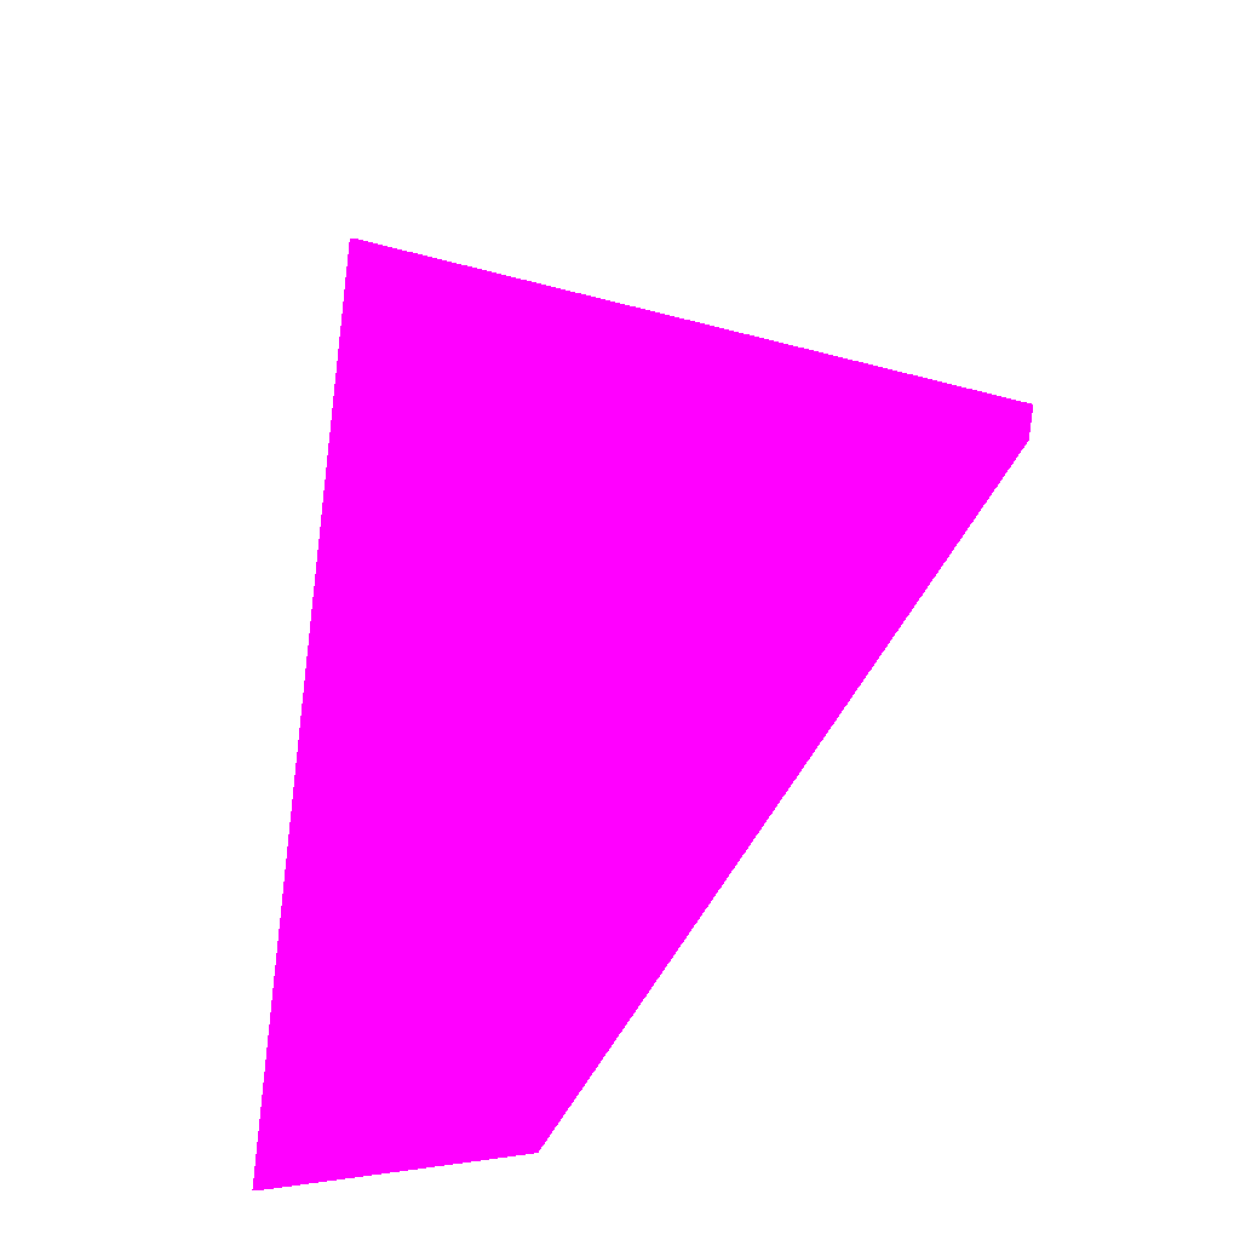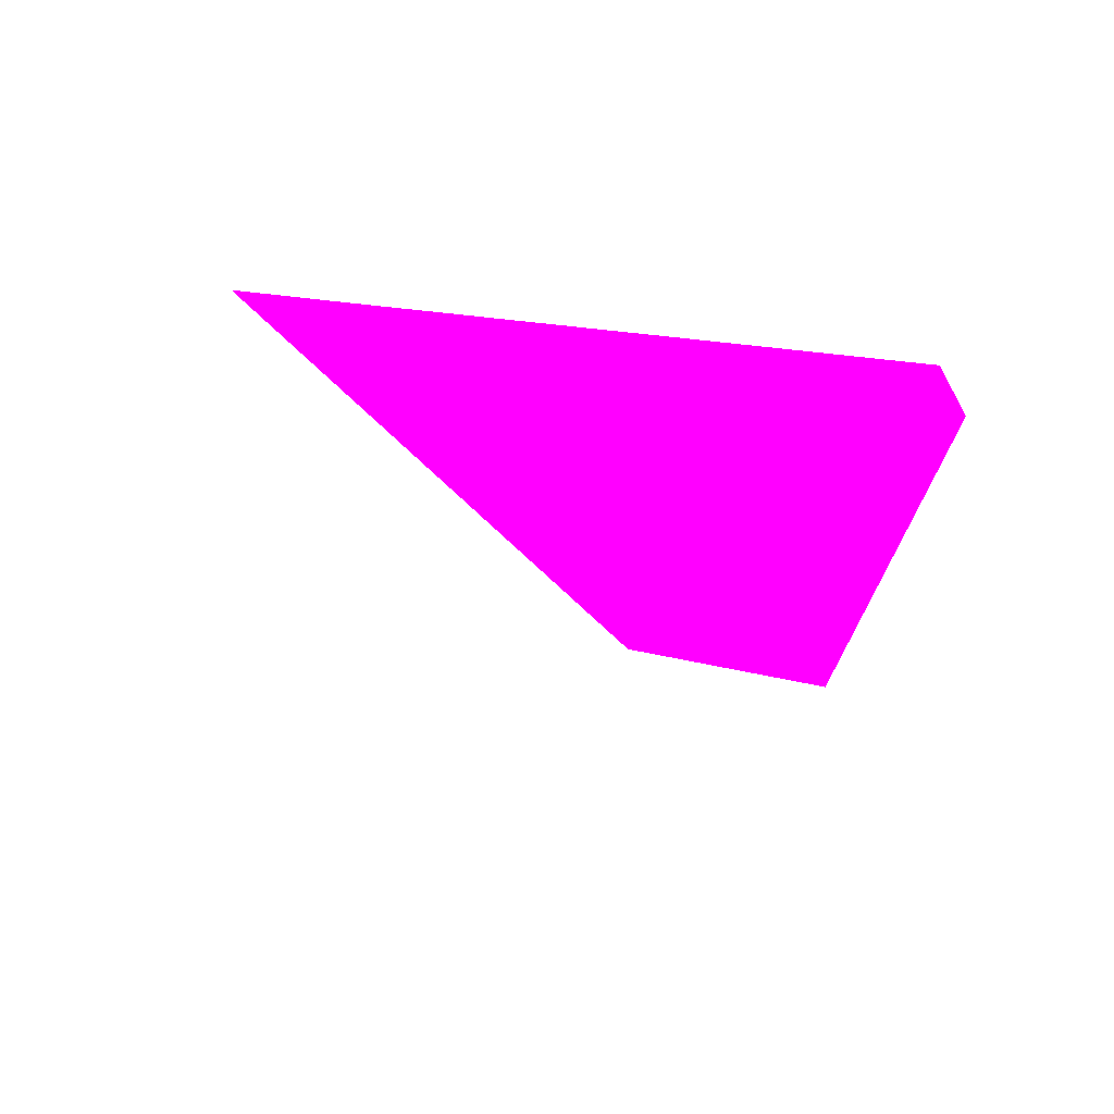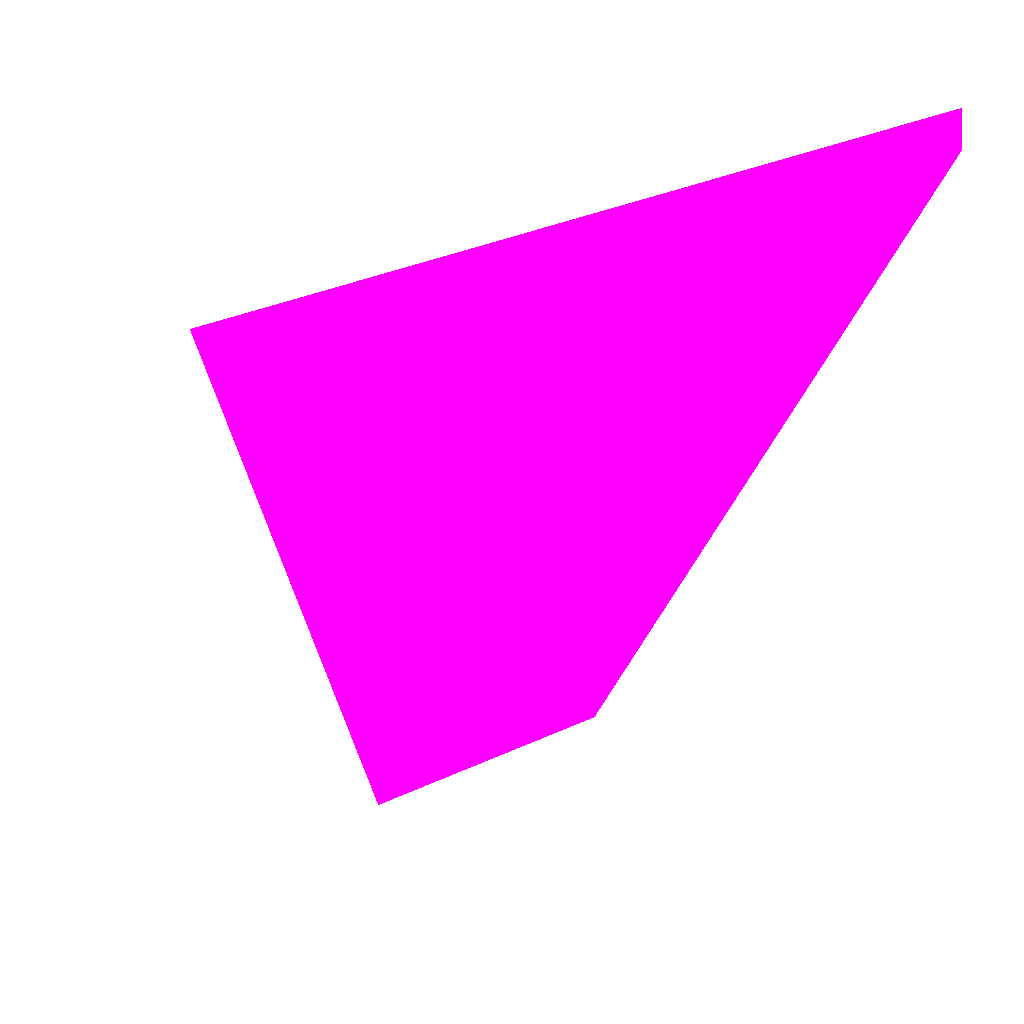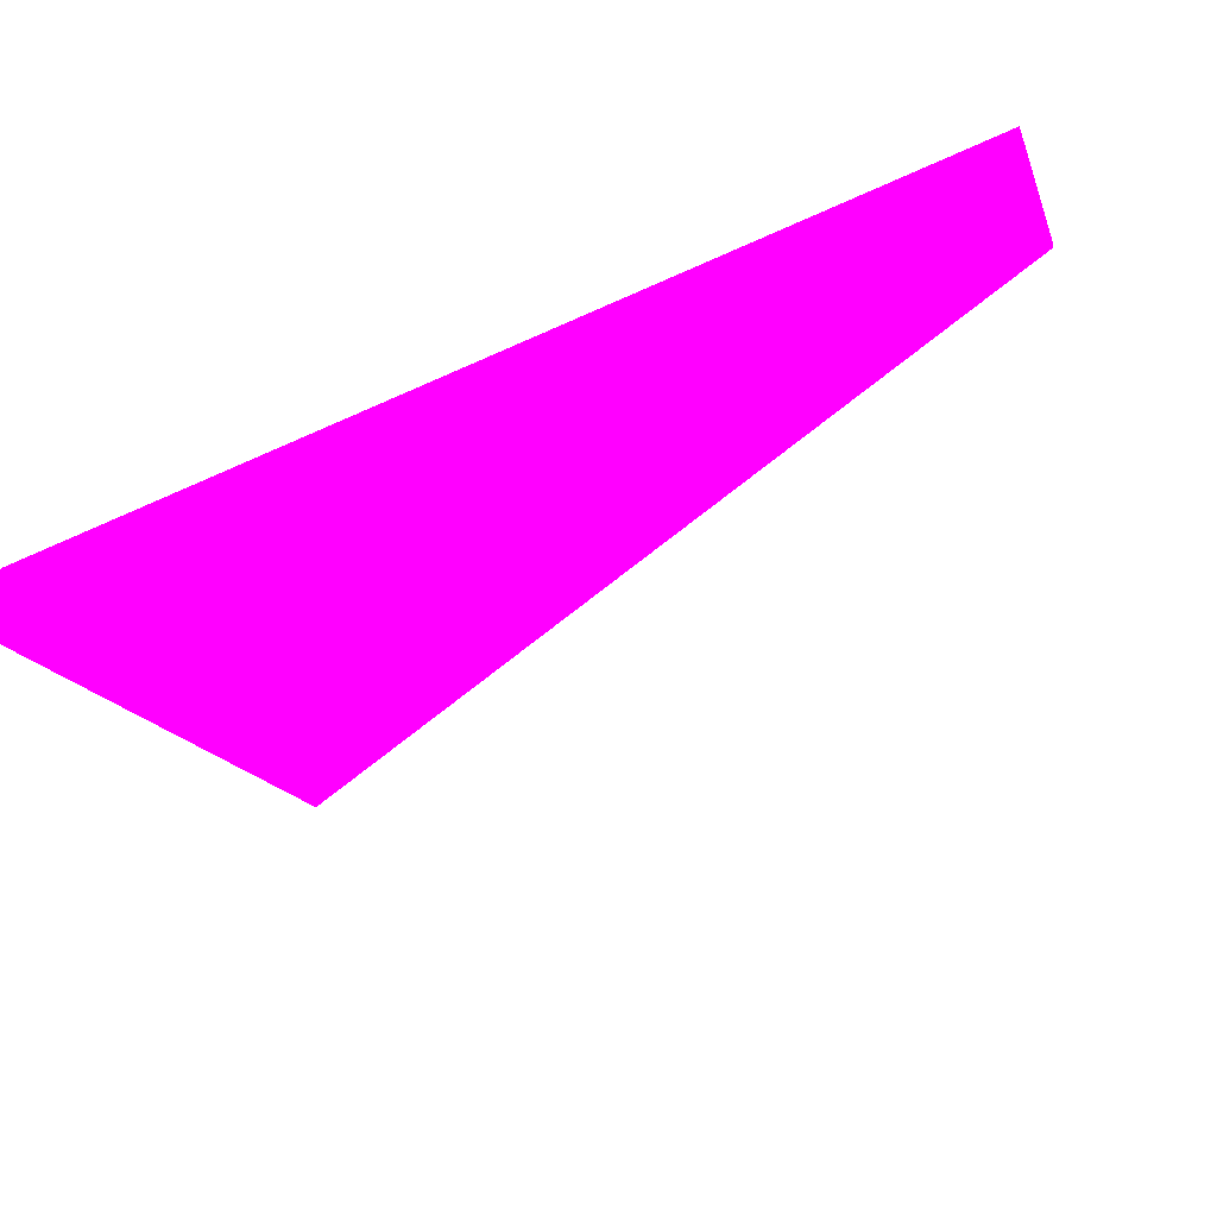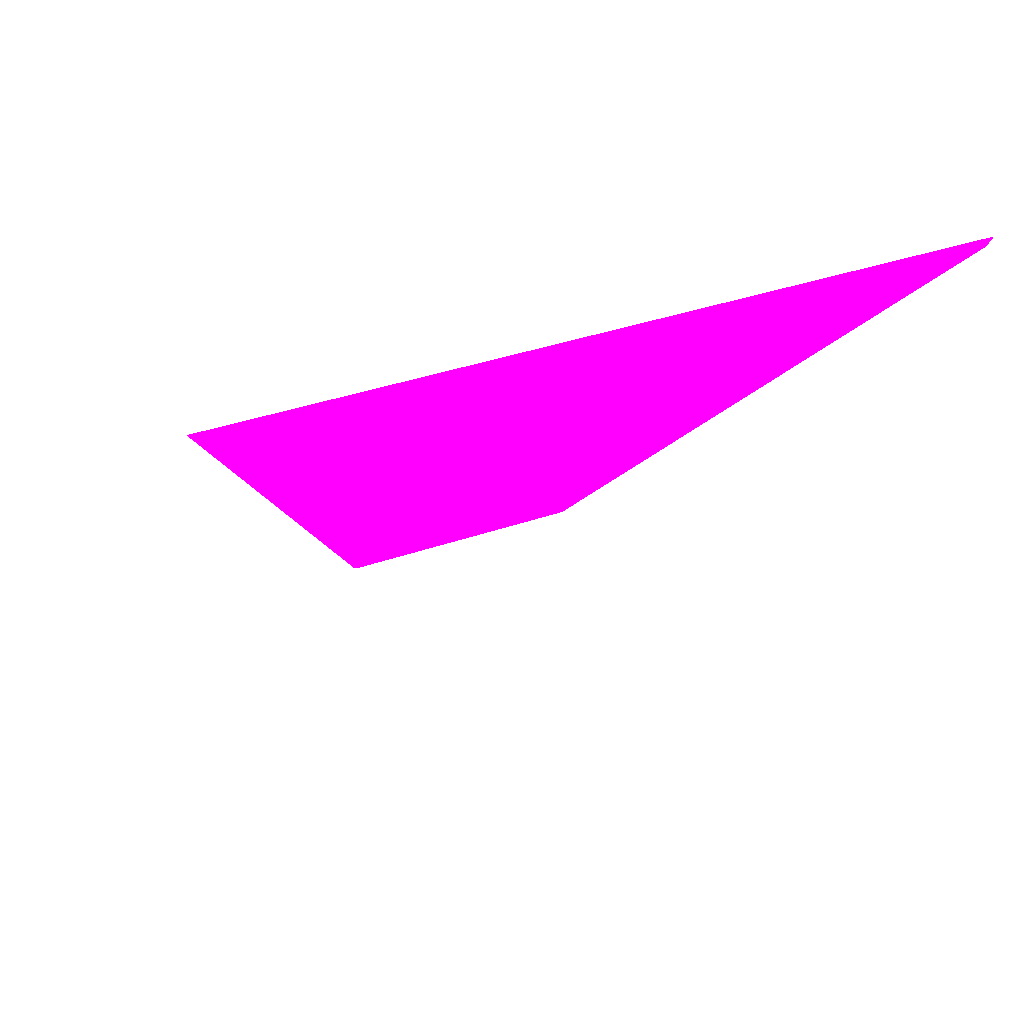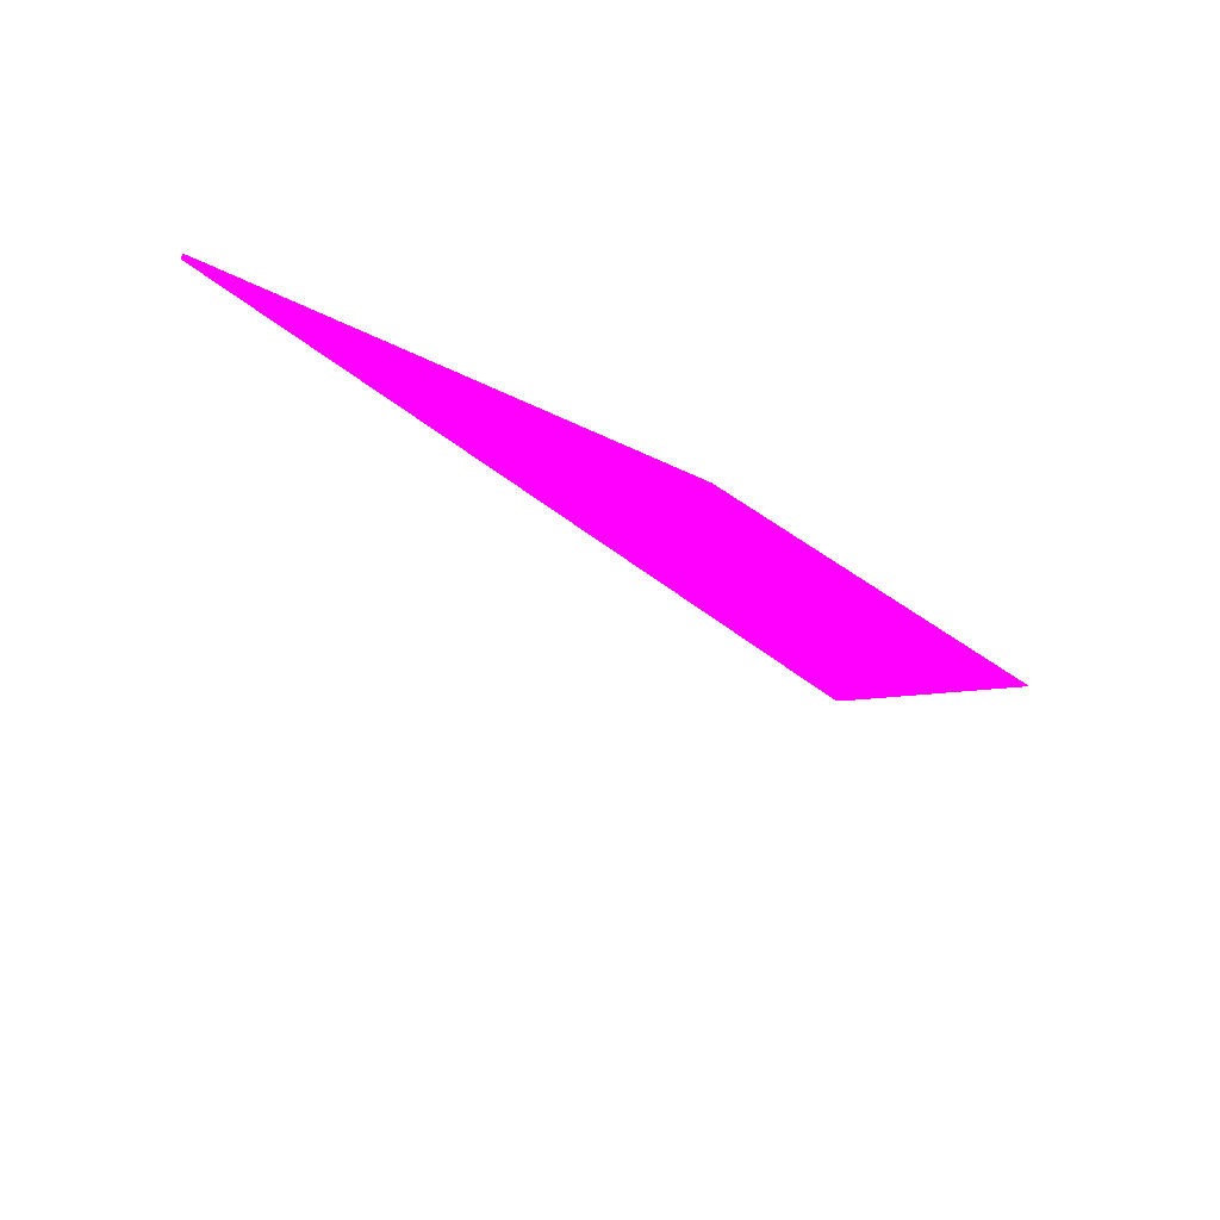
<metadata>
{"format":"obj","ext":"obj","renderer":"f3d","projection":"perspective","resolution":1024,"background":"white","views":[{"elev":-40.2,"azim":-162.1,"up":"+Y"},{"elev":39.7,"azim":-91.9,"up":"+Y"},{"elev":13.5,"azim":-133.0,"up":"+Y"},{"elev":36.9,"azim":-94.5,"up":"+Z"},{"elev":45.8,"azim":-139.6,"up":"+Y"},{"elev":-58.7,"azim":18.3,"up":"+Y"}]}
</metadata>
<code>
o geometry_0
v 6.124e+05 5.855e+06 656.5 1 0 1
v 6.124e+05 5.855e+06 656.6 1 0 1
v 6.125e+05 5.855e+06 661.4 1 0 1
v 6.125e+05 5.855e+06 661.5 1 0 1
v 6.124e+05 5.855e+06 664 1 0 1
v 6.124e+05 5.855e+06 663.7 1 0 1
v 6.124e+05 5.855e+06 663.7 1 0 1
v 6.124e+05 5.855e+06 664 1 0 1
f 6 1 7
f 7 2 8
f 2 5 8
f 3 2 1
f 3 4 2
f 7 1 2
f 3 1 6
f 4 5 2
f 3 5 4
f 6 8 3
f 6 7 8
f 3 8 5

</code>
